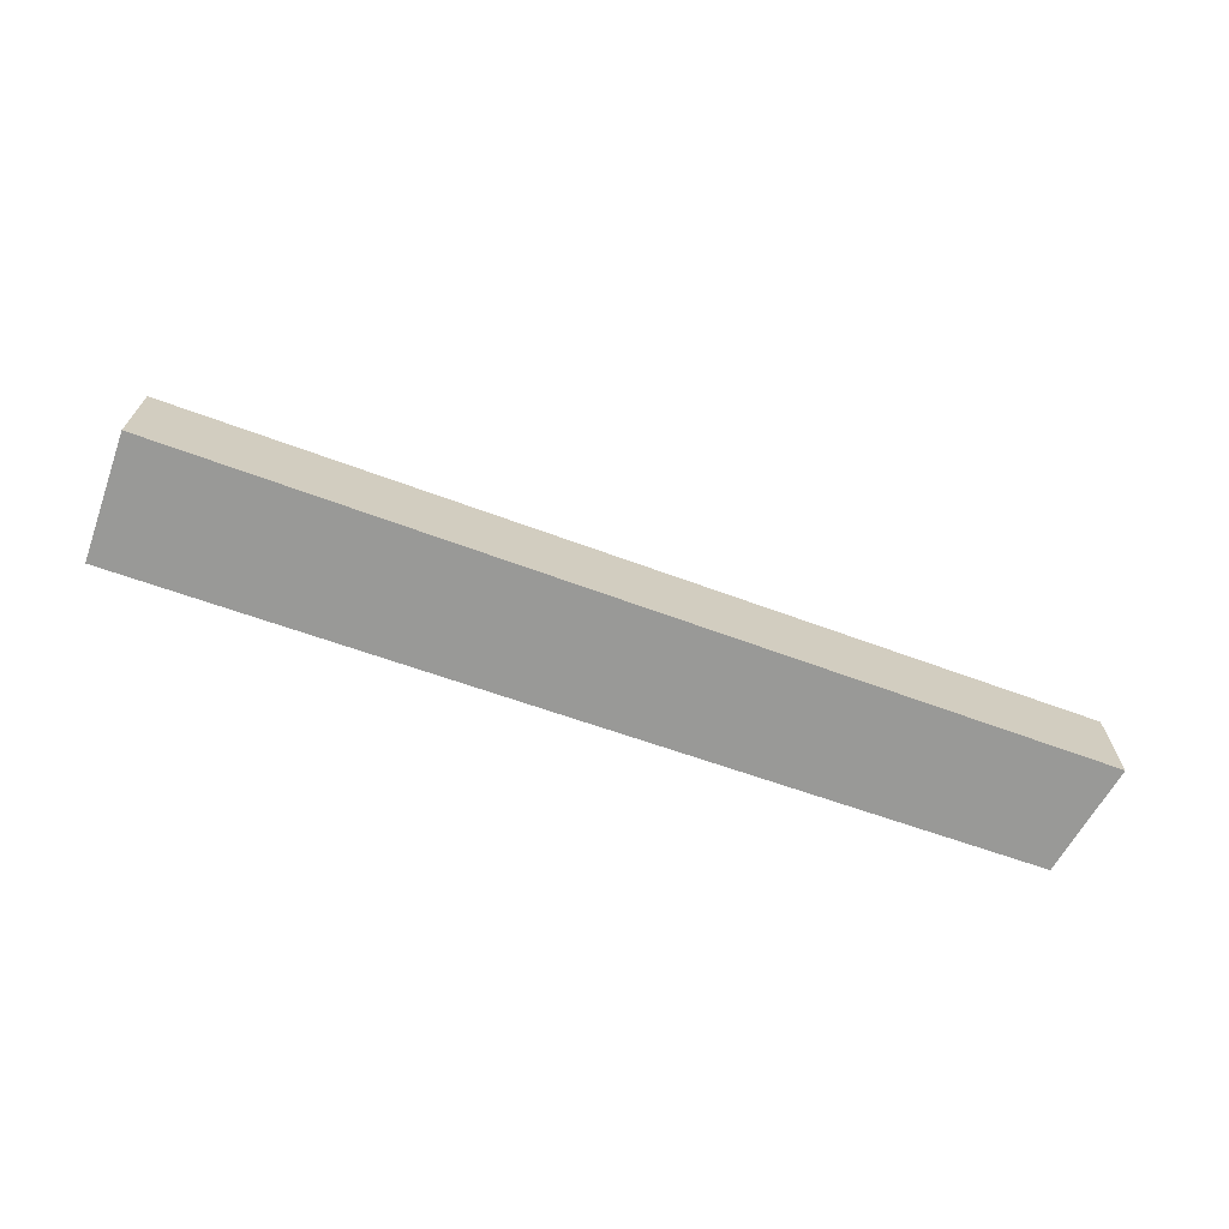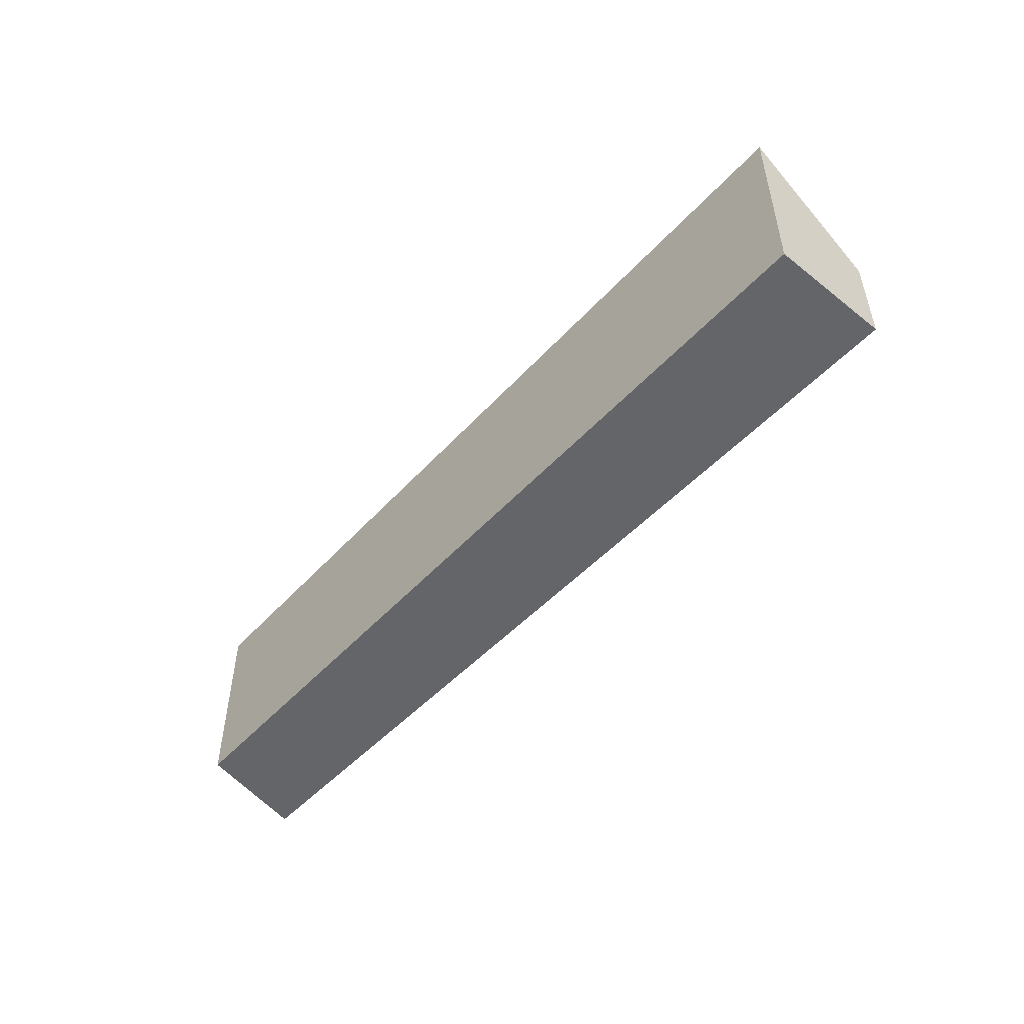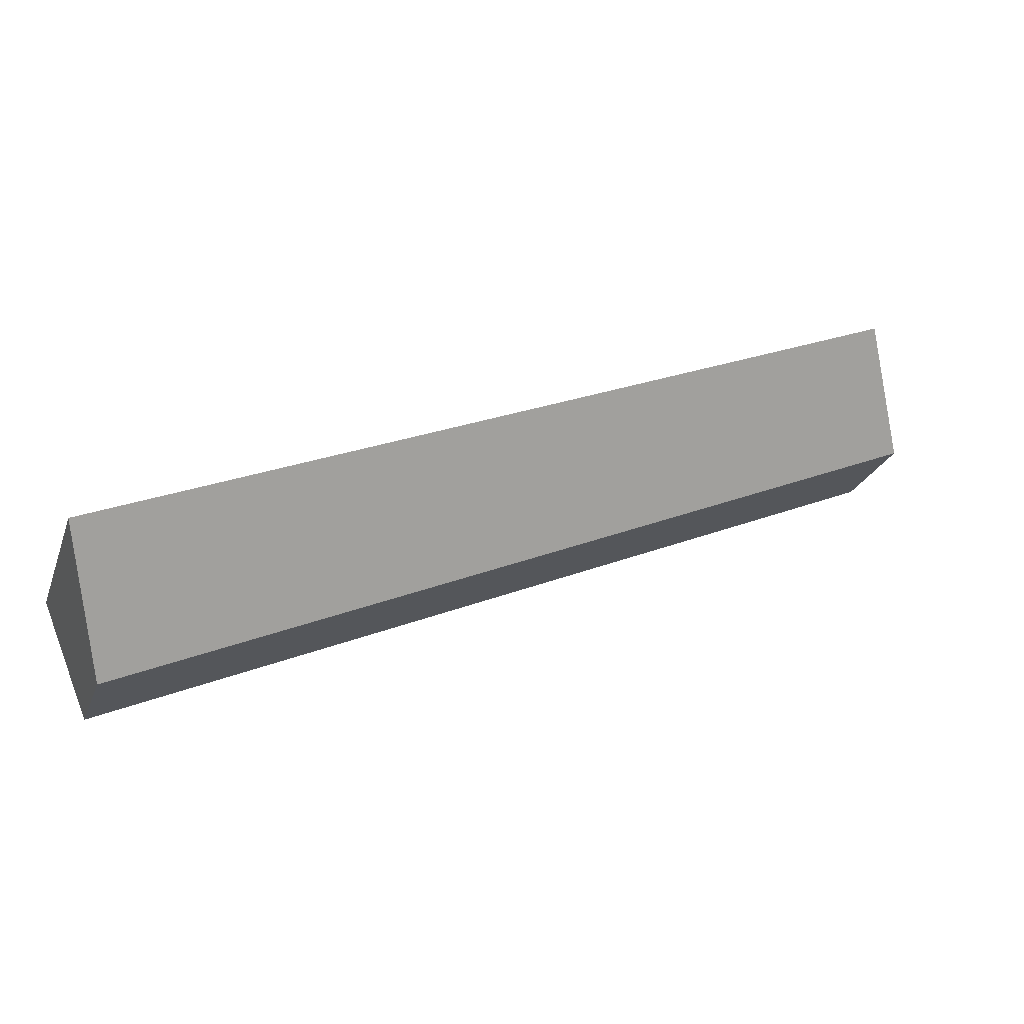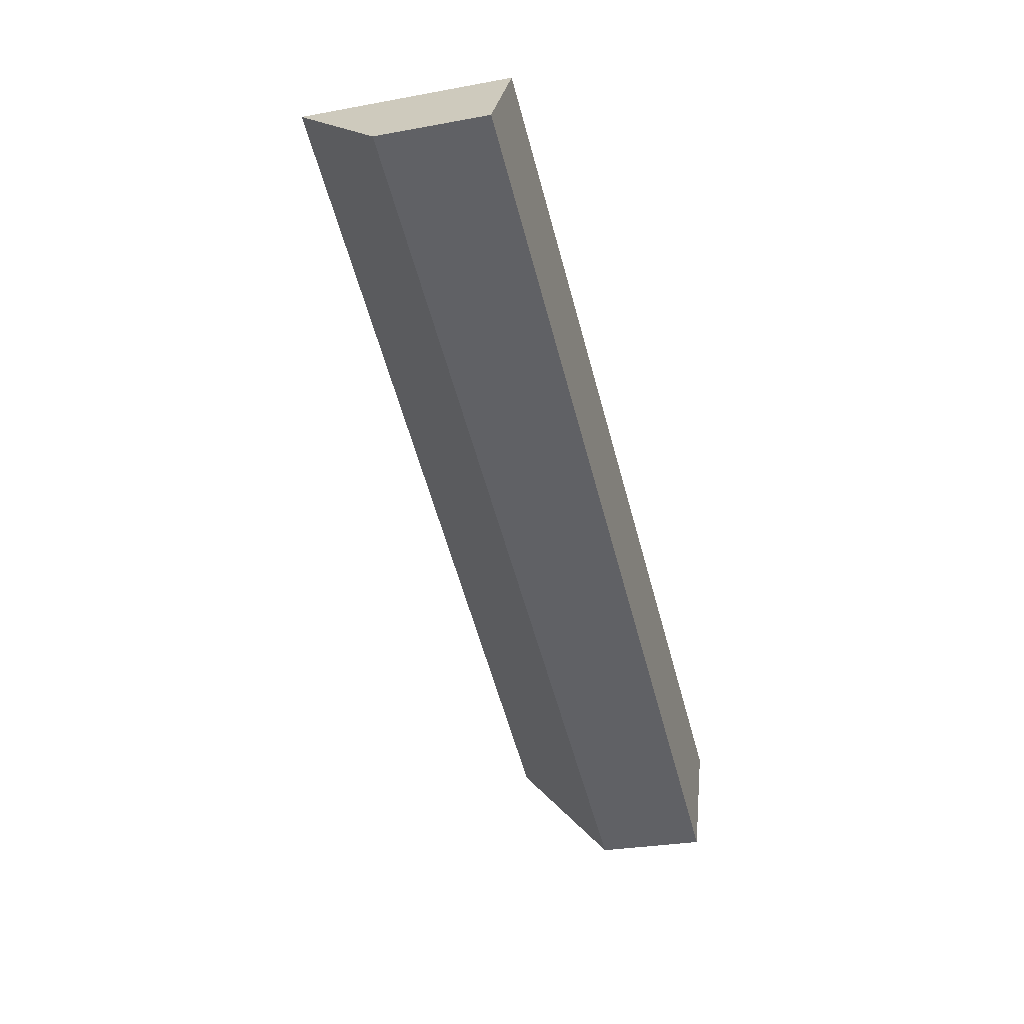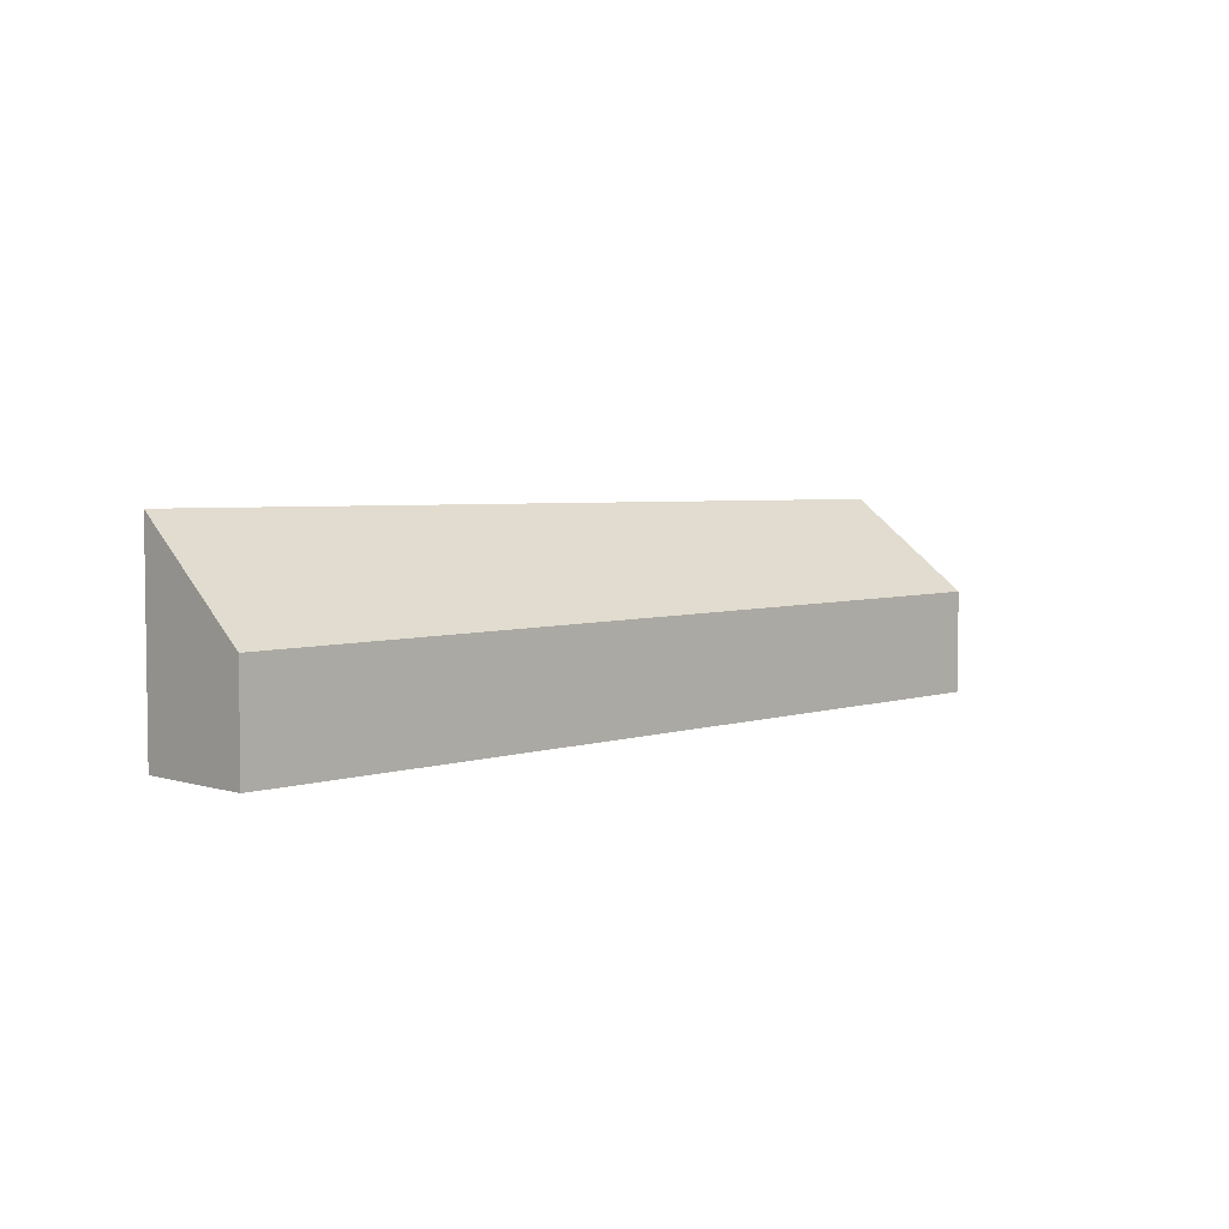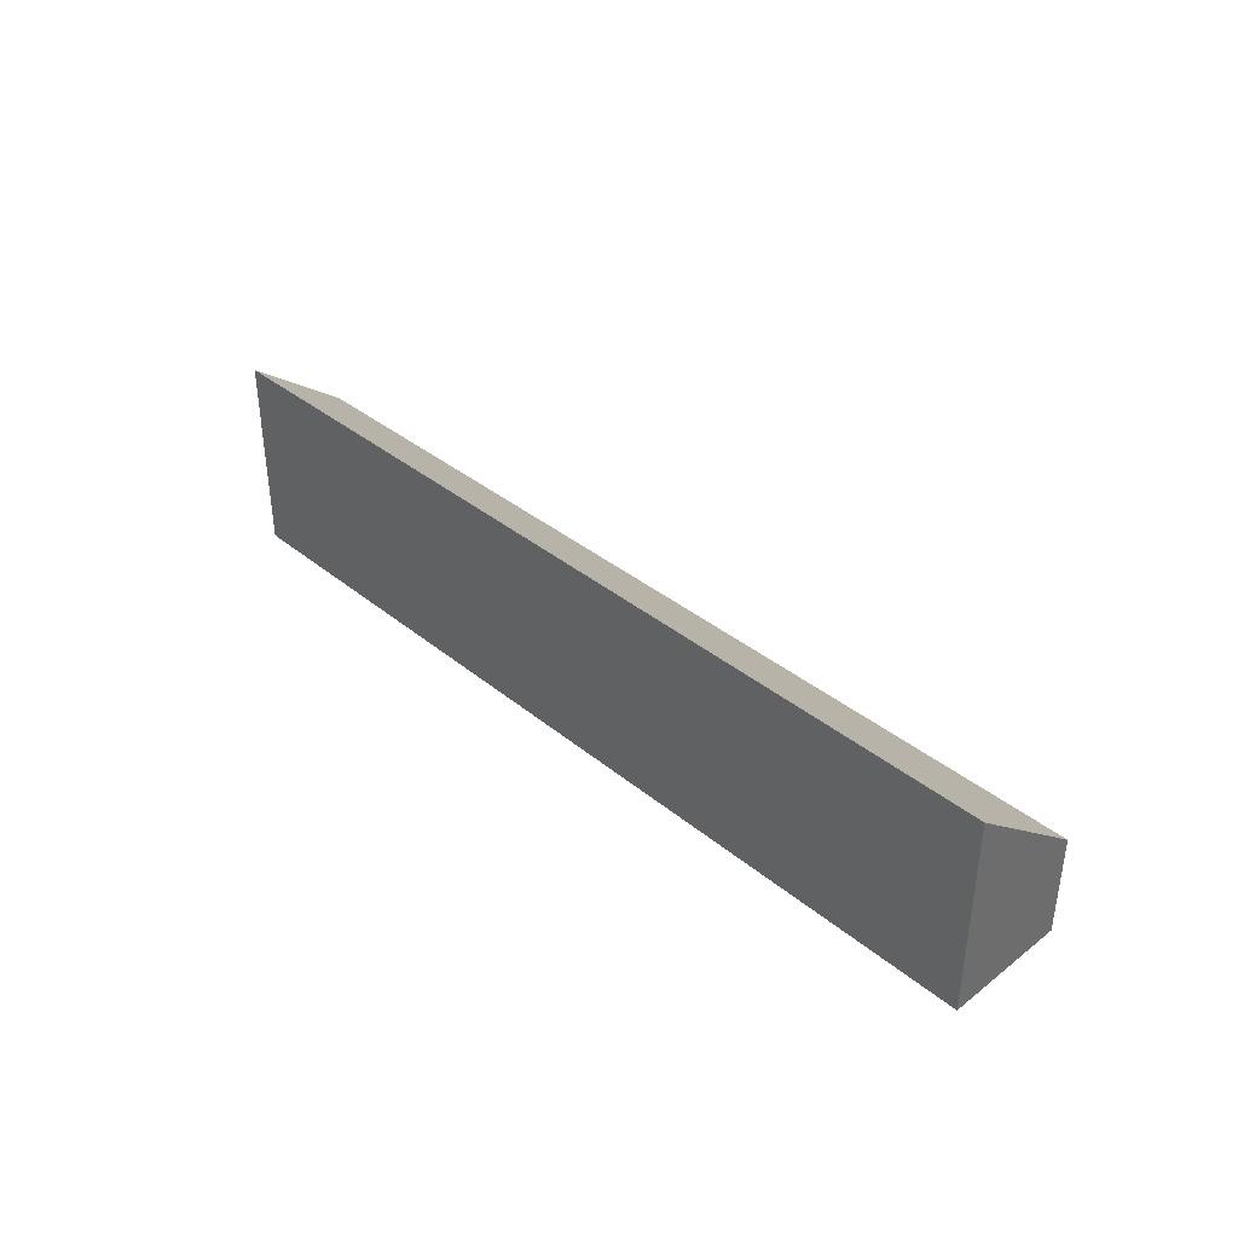
<metadata>
{"format":"obj","ext":"obj","renderer":"f3d","projection":"perspective","resolution":1024,"background":"white","views":[{"elev":-68.8,"azim":-176.7,"up":"+Y"},{"elev":-51.5,"azim":71.4,"up":"+Y"},{"elev":-24.6,"azim":162.4,"up":"+Z"},{"elev":-28.6,"azim":-74.5,"up":"+Z"},{"elev":4.6,"azim":157.5,"up":"+Y"},{"elev":39.0,"azim":68.0,"up":"+Y"}]}
</metadata>
<code>
v  19.67 4.619 -5.483
v  17.09 4.619 -4.376
v  19.69 4.649 -5.45
v  18.64 2.338 -8.002
v  0 2.338 1.432e-16
v  1.436 4.439 2.113
v  1.436 -1.294e-16 2.113
v  17.09 2.68e-16 -4.376
v  19.69 3.337e-16 -5.45
v  18.64 4.9e-16 -8.002
v  19.67 3.357e-16 -5.483
v  0 0 0
g defaultobject
f 1 2 3
f 2 1 4
f 2 4 5
f 2 5 6
f 7 2 6
f 2 7 8
f 2 8 3
f 3 8 9
f 9 1 3
f 1 9 4
f 4 9 10
f 10 9 11
f 10 5 4
f 5 10 12
f 5 7 6
f 7 5 12
f 8 10 9
f 10 8 12
f 12 8 7

</code>
